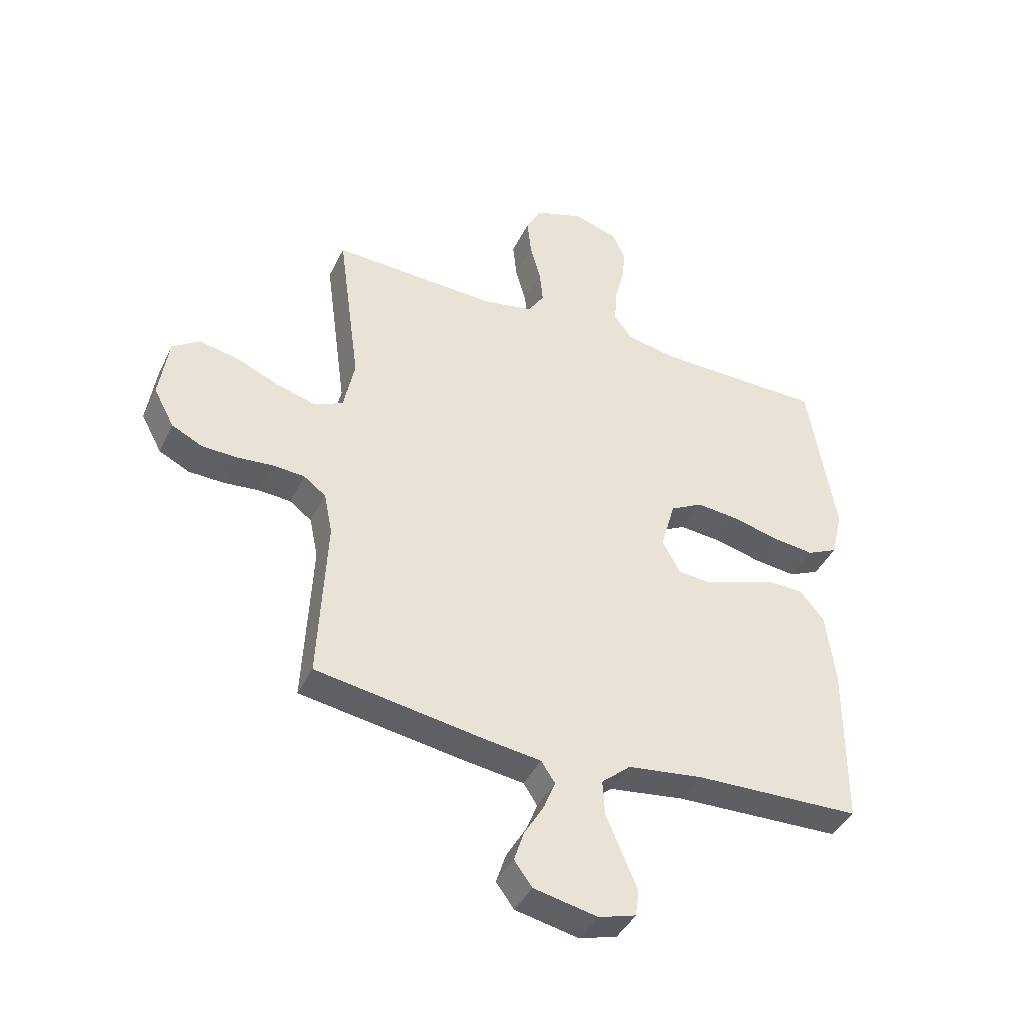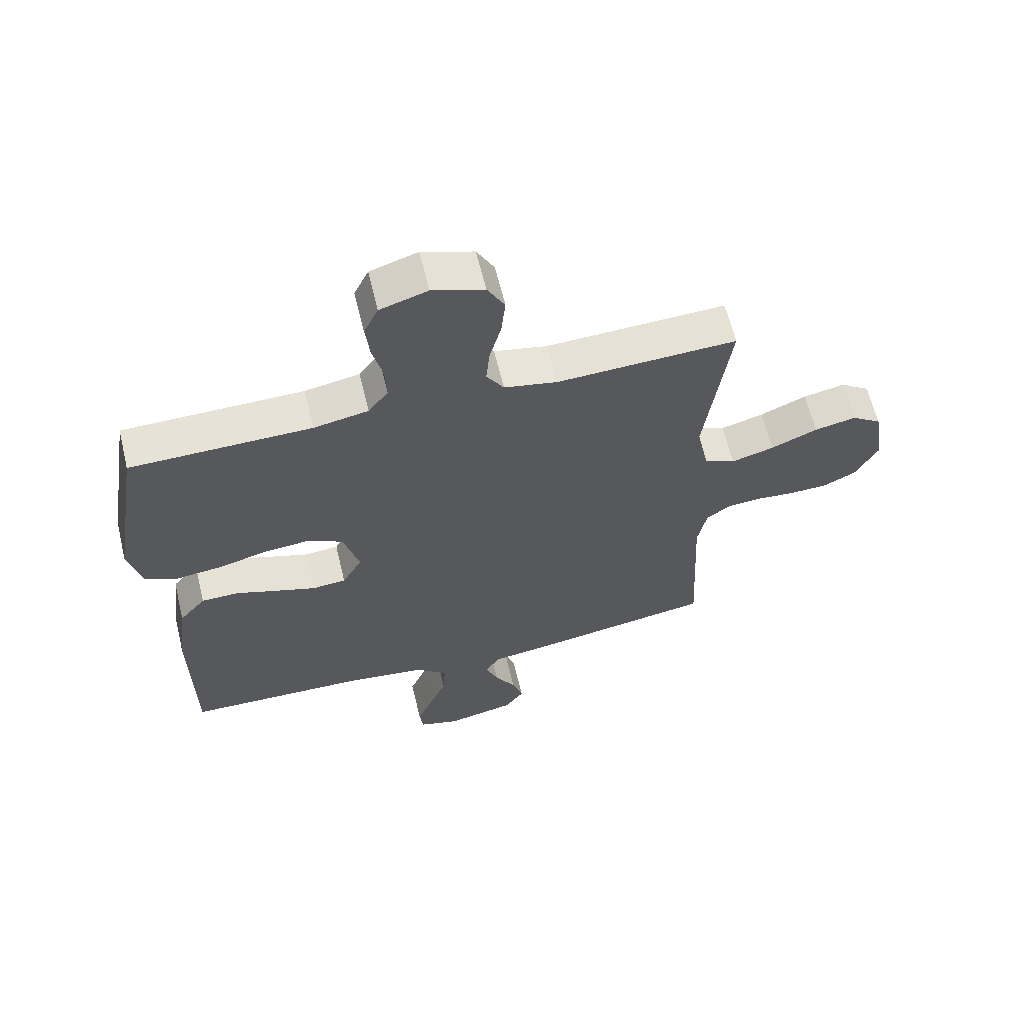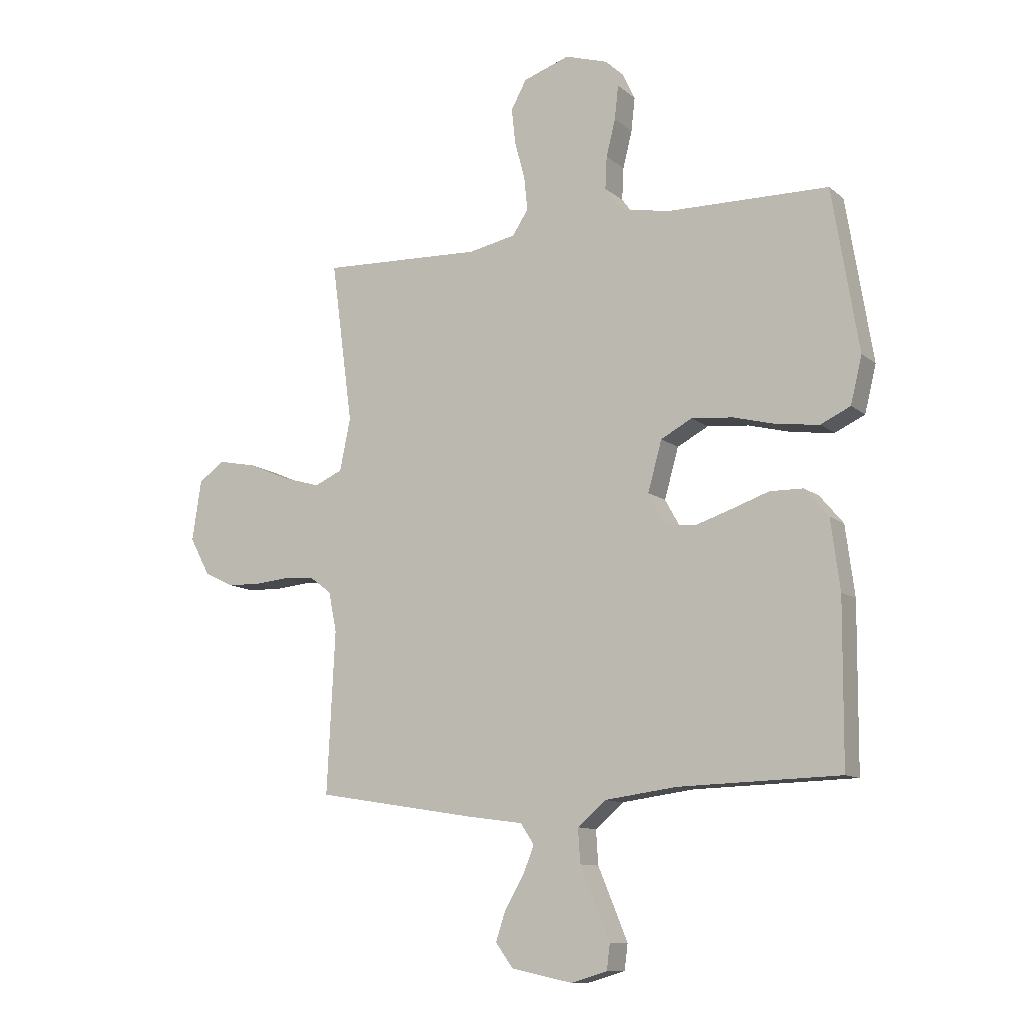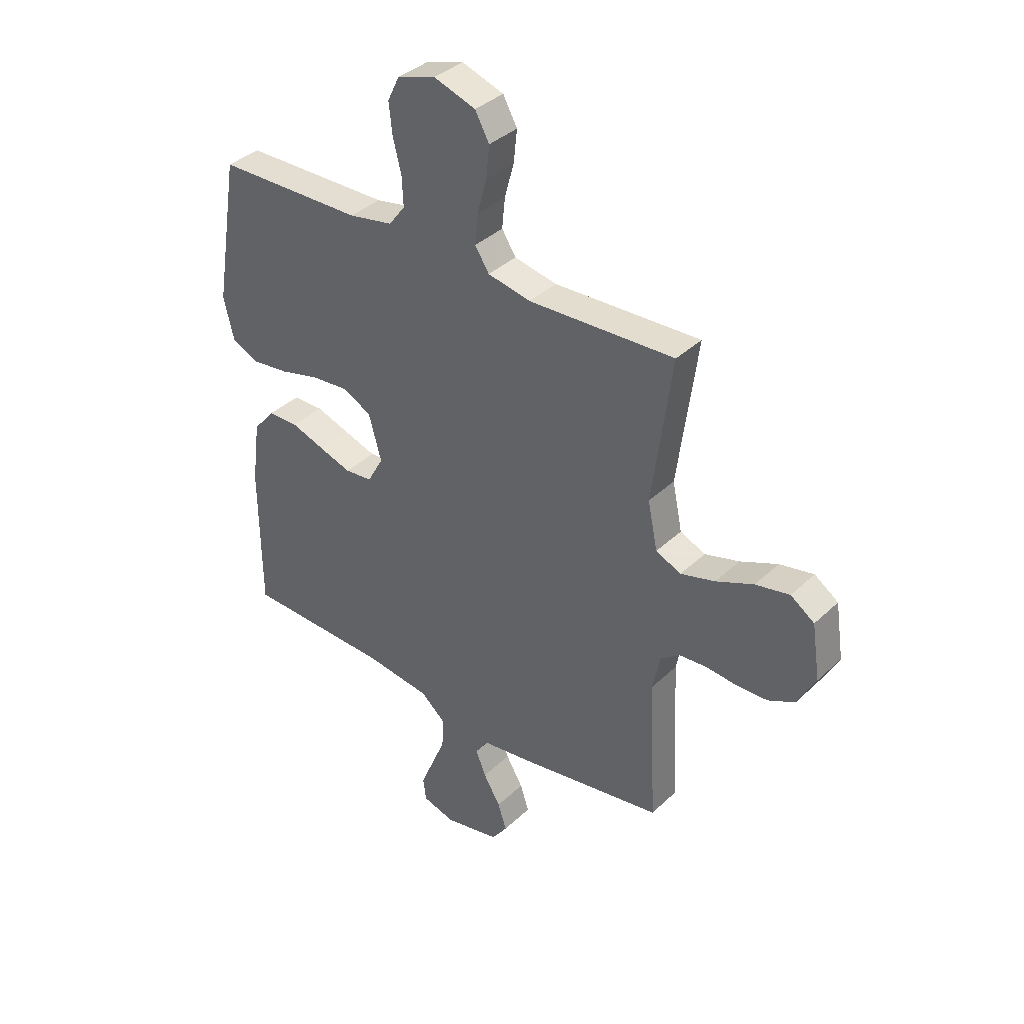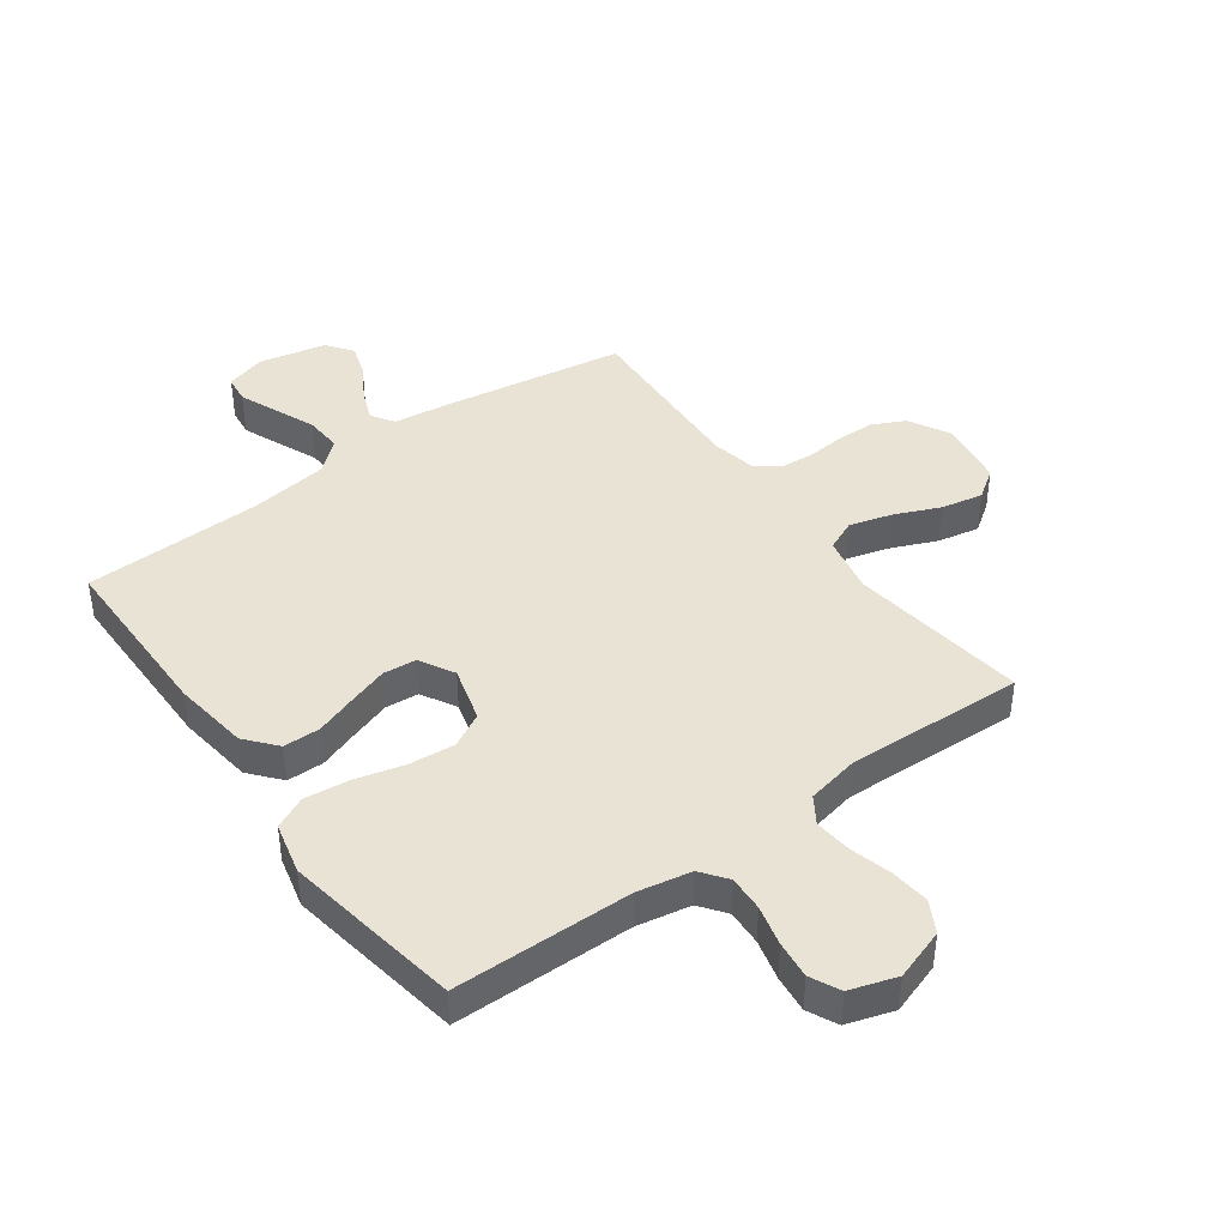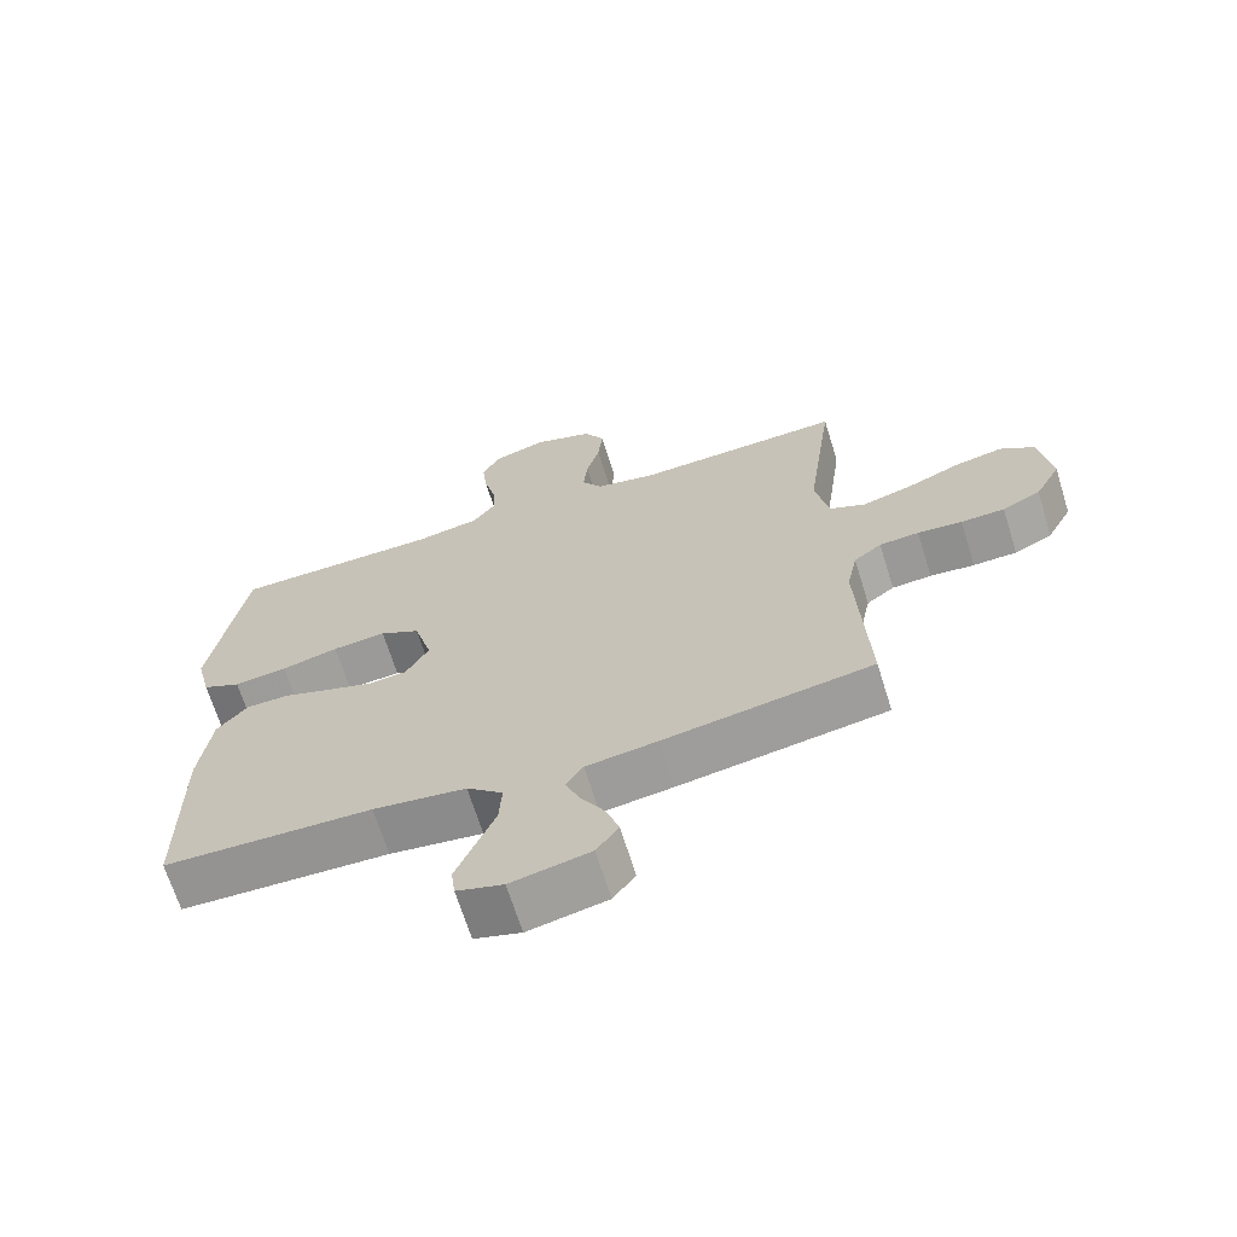
<metadata>
{"format":"obj","ext":"obj","renderer":"f3d","projection":"perspective","resolution":1024,"background":"white","views":[{"elev":-41.6,"azim":155.8,"up":"+Z"},{"elev":62.5,"azim":-13.6,"up":"+Z"},{"elev":-10.8,"azim":-151.7,"up":"+Z"},{"elev":37.0,"azim":39.7,"up":"+Z"},{"elev":42.1,"azim":-36.0,"up":"+Y"},{"elev":-67.5,"azim":17.3,"up":"+Z"}]}
</metadata>
<code>
v 0.5 0.07 0.5
v 0.46 0.07 0.2
v 0.48 0.07 0.103
v 0.532 0.07 0.08
v 0.603 0.07 0.1
v 0.68 0.07 0.133
v 0.75 0.07 0.147
v 0.799 0.07 0.113
v 0.816 0.07 0
v 0.779 0.07 -0.069
v 0.724 0.07 -0.096
v 0.661 0.07 -0.098
v 0.597 0.07 -0.092
v 0.54 0.07 -0.096
v 0.5 0.07 -0.126
v 0.485 0.07 -0.2
v 0.5 0.07 -0.5
v 0.2 0.07 -0.548
v 0.097 0.07 -0.562
v 0.072 0.07 -0.6
v 0.093 0.07 -0.652
v 0.128 0.07 -0.711
v 0.146 0.07 -0.766
v 0.114 0.07 -0.81
v 0 0.07 -0.834
v -0.067 0.07 -0.814
v -0.073 0.07 -0.767
v -0.047 0.07 -0.704
v -0.018 0.07 -0.635
v -0.014 0.07 -0.572
v -0.066 0.07 -0.527
v -0.2 0.07 -0.509
v -0.5 0.07 -0.5
v -0.502 0.07 -0.2
v -0.485 0.07 -0.071
v -0.441 0.07 -0.019
v -0.379 0.07 -0.018
v -0.31 0.07 -0.042
v -0.243 0.07 -0.064
v -0.187 0.07 -0.059
v -0.154 0.07 0
v -0.18 0.07 0.093
v -0.238 0.07 0.124
v -0.315 0.07 0.117
v -0.397 0.07 0.096
v -0.473 0.07 0.087
v -0.528 0.07 0.113
v -0.549 0.07 0.2
v -0.5 0.07 0.5
v -0.2 0.07 0.504
v -0.109 0.07 0.521
v -0.076 0.07 0.565
v -0.079 0.07 0.625
v -0.096 0.07 0.693
v -0.103 0.07 0.756
v -0.079 0.07 0.806
v 0 0.07 0.831
v 0.086 0.07 0.802
v 0.115 0.07 0.749
v 0.108 0.07 0.683
v 0.089 0.07 0.613
v 0.083 0.07 0.551
v 0.112 0.07 0.506
v 0.2 0.07 0.488
v 0.5 0 0.5
v 0.46 0 0.2
v 0.48 0 0.103
v 0.532 0 0.08
v 0.603 0 0.1
v 0.68 0 0.133
v 0.75 0 0.147
v 0.799 0 0.113
v 0.816 0 0
v 0.779 0 -0.069
v 0.724 0 -0.096
v 0.661 0 -0.098
v 0.597 0 -0.092
v 0.54 0 -0.096
v 0.5 0 -0.126
v 0.485 0 -0.2
v 0.5 0 -0.5
v 0.2 0 -0.548
v 0.097 0 -0.562
v 0.072 0 -0.6
v 0.093 0 -0.652
v 0.128 0 -0.711
v 0.146 0 -0.766
v 0.114 0 -0.81
v 0 0 -0.834
v -0.067 0 -0.814
v -0.073 0 -0.767
v -0.047 0 -0.704
v -0.018 0 -0.635
v -0.014 0 -0.572
v -0.066 0 -0.527
v -0.2 0 -0.509
v -0.5 0 -0.5
v -0.502 0 -0.2
v -0.485 0 -0.071
v -0.441 0 -0.019
v -0.379 0 -0.018
v -0.31 0 -0.042
v -0.243 0 -0.064
v -0.187 0 -0.059
v -0.154 0 0
v -0.18 0 0.093
v -0.238 0 0.124
v -0.315 0 0.117
v -0.397 0 0.096
v -0.473 0 0.087
v -0.528 0 0.113
v -0.549 0 0.2
v -0.5 0 0.5
v -0.2 0 0.504
v -0.109 0 0.521
v -0.076 0 0.565
v -0.079 0 0.625
v -0.096 0 0.693
v -0.103 0 0.756
v -0.079 0 0.806
v 0 0 0.831
v 0.086 0 0.802
v 0.115 0 0.749
v 0.108 0 0.683
v 0.089 0 0.613
v 0.083 0 0.551
v 0.112 0 0.506
v 0.2 0 0.488
f 58 59 60 61
f 58 61 62
f 57 58 62
f 56 57 62
f 53 54 55 56
f 52 53 56 62
f 51 52 62 63
f 47 48 49 50
f 44 45 46 47
f 43 44 47 50
f 42 43 50 51
f 35 36 37 38
f 35 38 39
f 32 33 34 35
f 31 32 35 39
f 30 31 39 40
f 26 27 28 29
f 24 25 26 29
f 24 29 30
f 21 22 23 24
f 20 21 24 30
f 19 20 30 40
f 16 17 18 19
f 15 16 19 40
f 10 11 12 13
f 10 13 14
f 9 10 14
f 8 9 14
f 5 6 7 8
f 4 5 8 14
f 3 4 14 15
f 64 1 2
f 41 42 51 63
f 41 63 64 2
f 15 40 41
f 2 3 15 41
f 125 124 123 122
f 126 125 122
f 126 122 121
f 126 121 120
f 120 119 118 117
f 126 120 117 116
f 127 126 116 115
f 114 113 112 111
f 111 110 109 108
f 114 111 108 107
f 115 114 107 106
f 102 101 100 99
f 103 102 99
f 99 98 97 96
f 103 99 96 95
f 104 103 95 94
f 93 92 91 90
f 93 90 89 88
f 94 93 88
f 88 87 86 85
f 94 88 85 84
f 104 94 84 83
f 83 82 81 80
f 104 83 80 79
f 77 76 75 74
f 78 77 74
f 78 74 73
f 78 73 72
f 72 71 70 69
f 78 72 69 68
f 79 78 68 67
f 66 65 128
f 127 115 106 105
f 66 128 127 105
f 105 104 79
f 105 79 67 66
f 1 65 66 2
f 2 66 67 3
f 3 67 68 4
f 4 68 69 5
f 5 69 70 6
f 6 70 71 7
f 7 71 72 8
f 8 72 73 9
f 9 73 74 10
f 10 74 75 11
f 11 75 76 12
f 12 76 77 13
f 13 77 78 14
f 14 78 79 15
f 15 79 80 16
f 16 80 81 17
f 17 81 82 18
f 18 82 83 19
f 19 83 84 20
f 20 84 85 21
f 21 85 86 22
f 22 86 87 23
f 23 87 88 24
f 24 88 89 25
f 25 89 90 26
f 26 90 91 27
f 27 91 92 28
f 28 92 93 29
f 29 93 94 30
f 30 94 95 31
f 31 95 96 32
f 32 96 97 33
f 33 97 98 34
f 34 98 99 35
f 35 99 100 36
f 36 100 101 37
f 37 101 102 38
f 38 102 103 39
f 39 103 104 40
f 40 104 105 41
f 41 105 106 42
f 42 106 107 43
f 43 107 108 44
f 44 108 109 45
f 45 109 110 46
f 46 110 111 47
f 47 111 112 48
f 48 112 113 49
f 49 113 114 50
f 50 114 115 51
f 51 115 116 52
f 52 116 117 53
f 53 117 118 54
f 54 118 119 55
f 55 119 120 56
f 56 120 121 57
f 57 121 122 58
f 58 122 123 59
f 59 123 124 60
f 60 124 125 61
f 61 125 126 62
f 62 126 127 63
f 63 127 128 64
f 64 128 65 1

</code>
